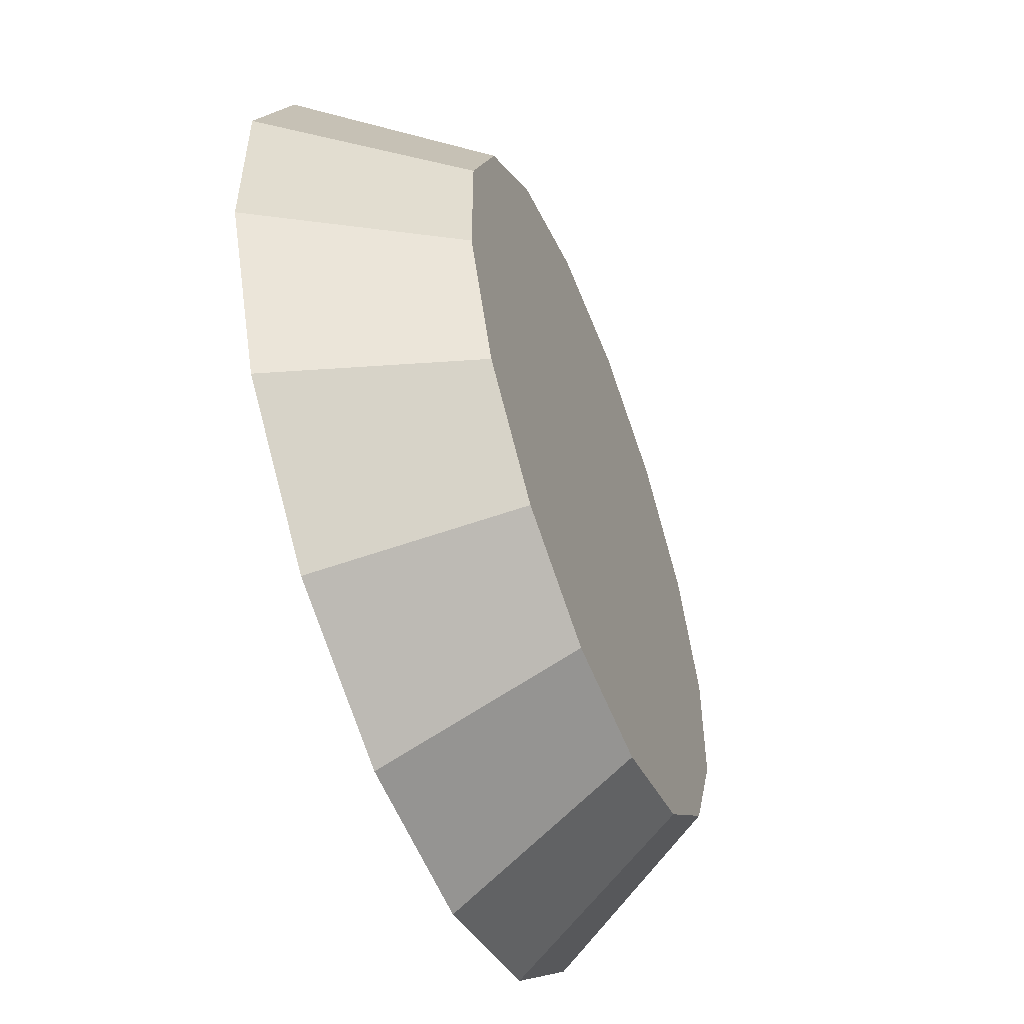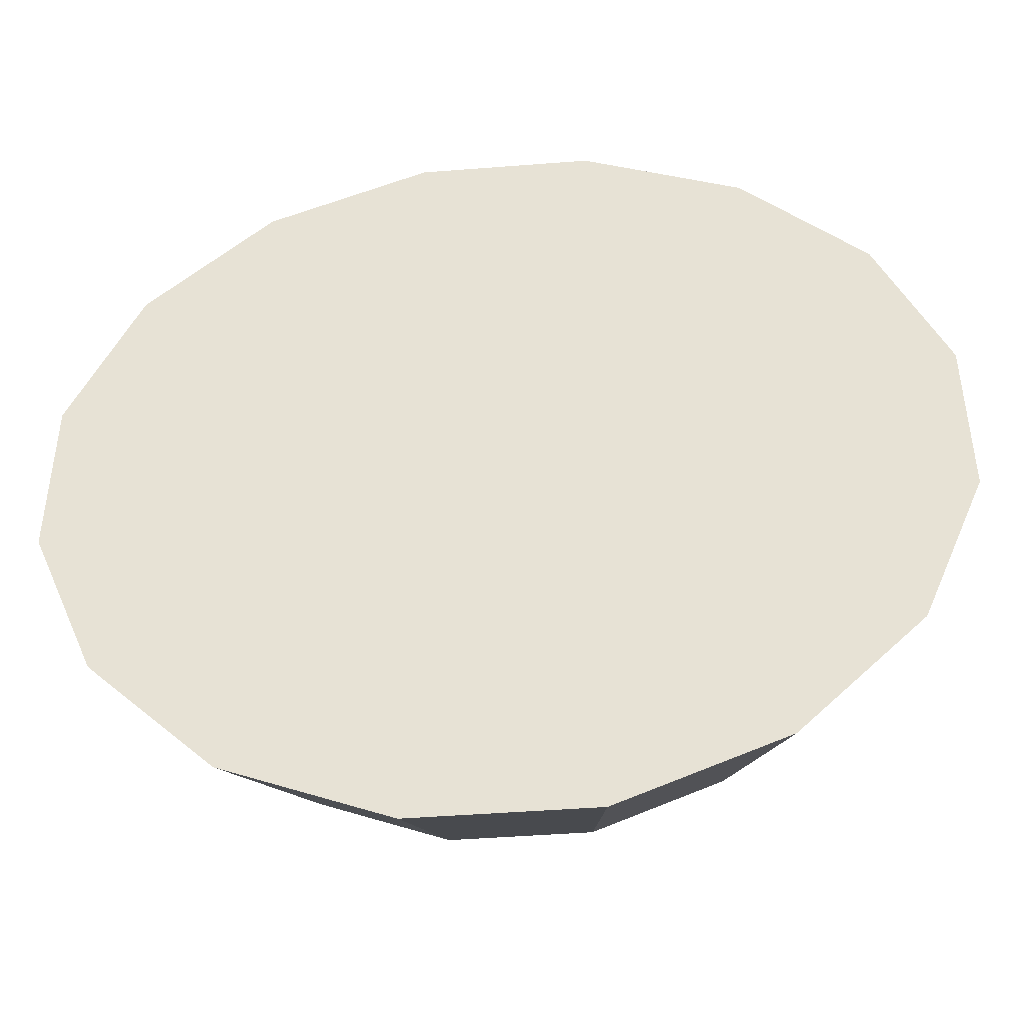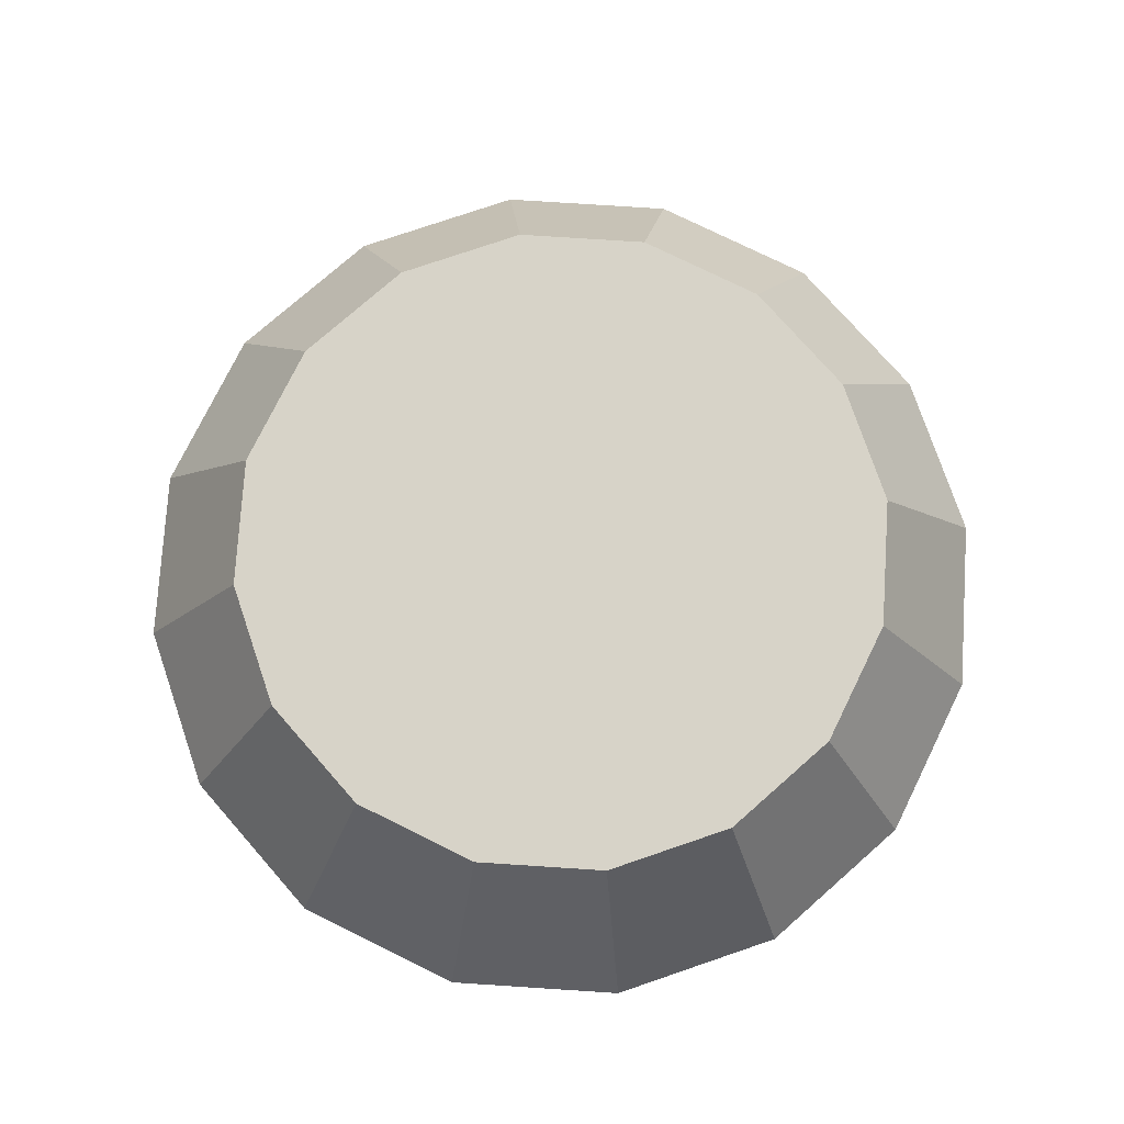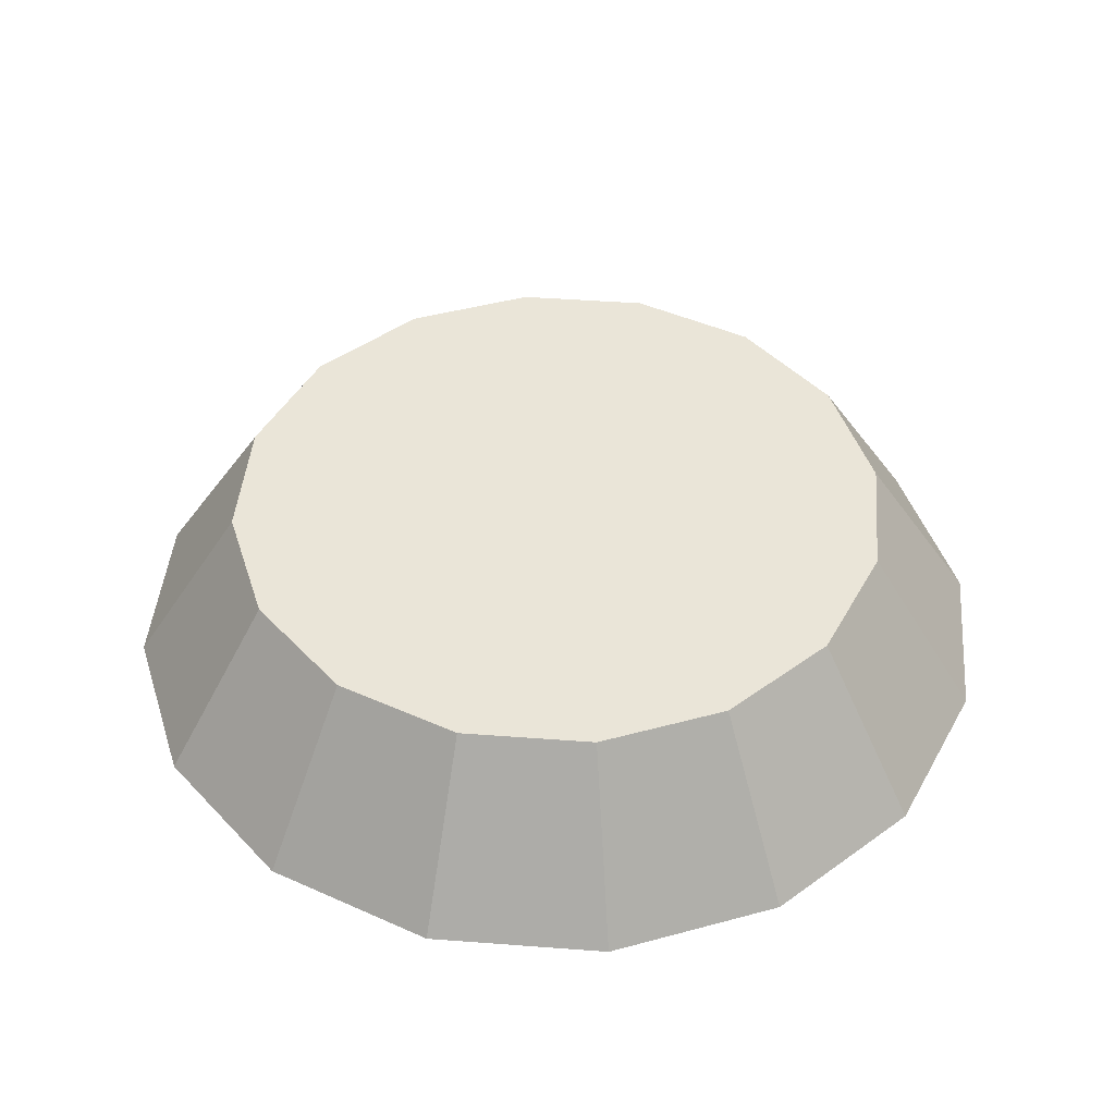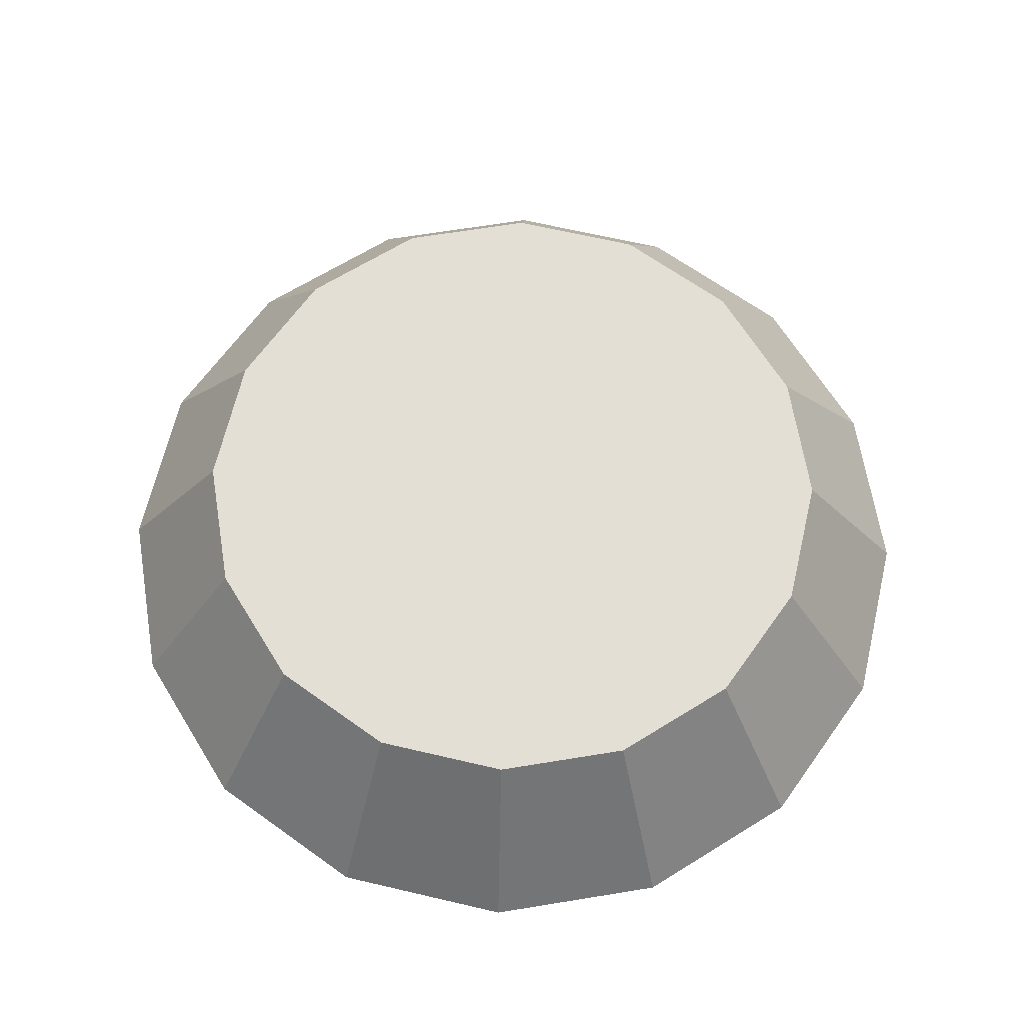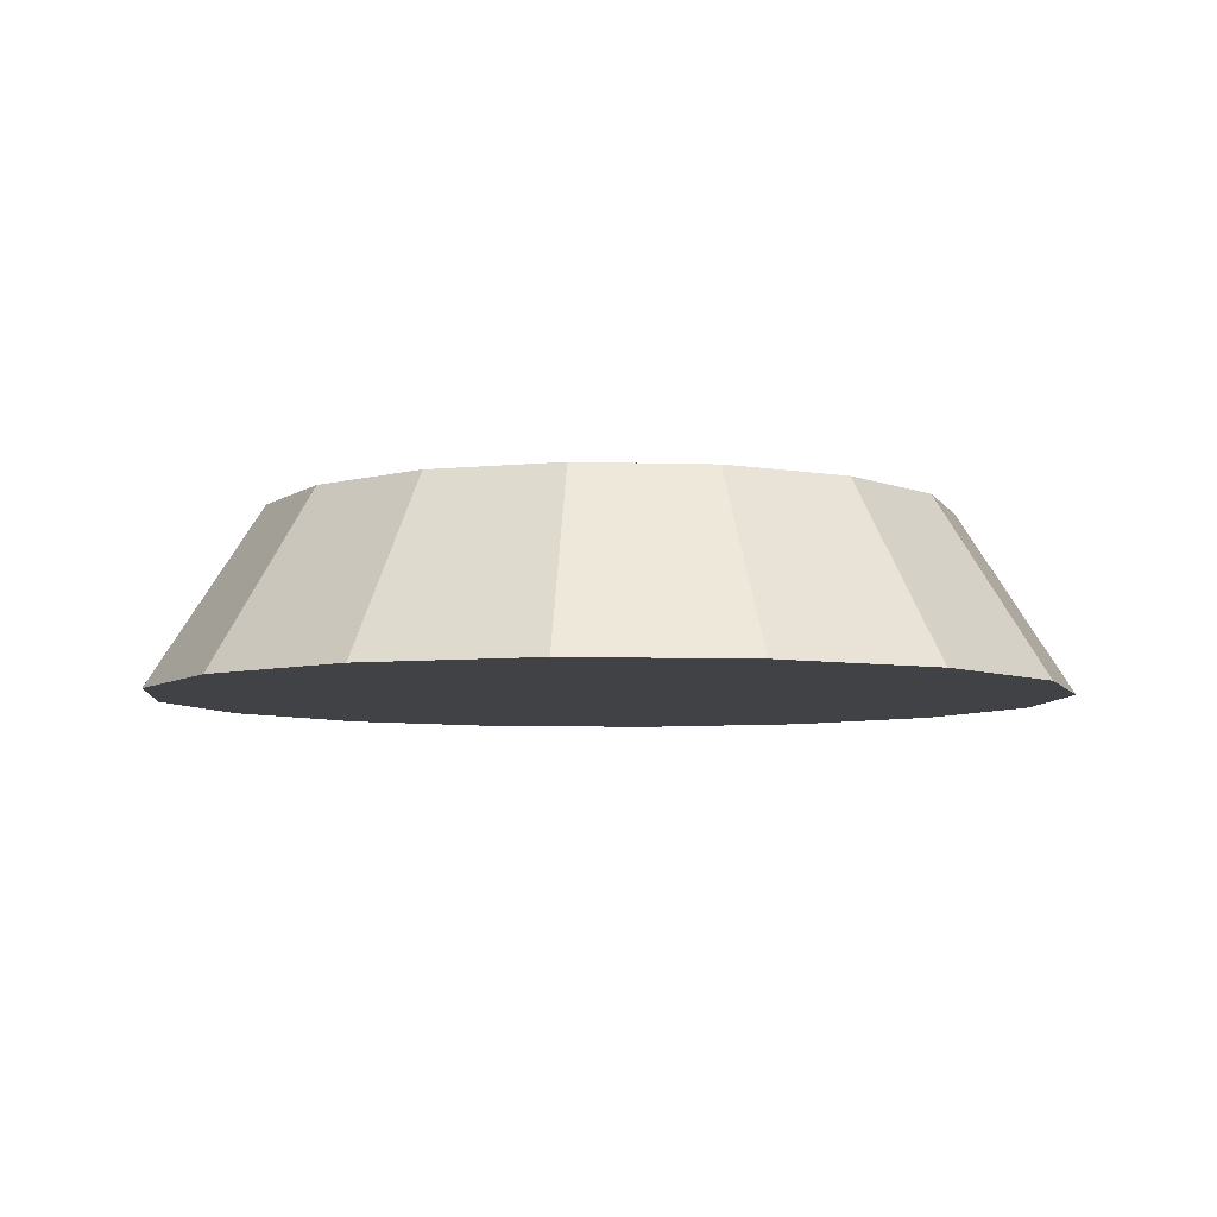
<metadata>
{"format":"obj","ext":"obj","renderer":"f3d","projection":"perspective","resolution":1024,"background":"white","views":[{"elev":-54.6,"azim":110.9,"up":"+Z"},{"elev":-44.9,"azim":5.2,"up":"+Z"},{"elev":76.8,"azim":-63.8,"up":"+Y"},{"elev":44.7,"azim":-107.5,"up":"+Y"},{"elev":66.3,"azim":-31.8,"up":"+Y"},{"elev":-6.3,"azim":-27.8,"up":"+Y"}]}
</metadata>
<code>
o collider
v 0.4688 0.125 -0.09324
v 0.4688 0.125 0.09324
v 0.3974 0.125 0.2655
v 0.2655 0.125 0.3974
v 0.09324 0.125 0.4688
v -0.09324 0.125 0.4688
v -0.2655 0.125 0.3974
v -0.3974 0.125 0.2655
v -0.4688 0.125 0.09324
v -0.4688 0.125 -0.09324
v -0.3974 0.125 -0.2655
v -0.2655 0.125 -0.3974
v -0.09324 0.125 -0.4688
v 0.09324 0.125 -0.4688
v 0.2655 0.125 -0.3974
v 0.3974 0.125 -0.2655
v 0.625 -0.125 -0.1243
v 0.625 -0.125 0.1243
v 0.5298 -0.125 0.354
v 0.354 -0.125 0.5298
v 0.1243 -0.125 0.625
v -0.1243 -0.125 0.625
v -0.354 -0.125 0.5298
v -0.5298 -0.125 0.354
v -0.625 -0.125 0.1243
v -0.625 -0.125 -0.1243
v -0.5298 -0.125 -0.354
v -0.354 -0.125 -0.5298
v -0.1243 -0.125 -0.625
v 0.1243 -0.125 -0.625
v 0.354 -0.125 -0.5298
v 0.5298 -0.125 -0.354
g collider_default
f 1 17 32 16
f 3 19 18 2
f 5 21 20 4
f 7 23 22 6
f 9 25 24 8
f 12 28 27 11
f 14 30 29 13
f 2 18 17 1
f 4 20 19 3
f 6 22 21 5
f 8 24 23 7
f 10 26 25 9
f 13 29 28 12
f 15 31 30 14
f 1 16 15 14 13 12 11 10 9 8 7 6 5 4 3 2
f 18 19 20 21 22 23 24 25 26 27 28 29 30 31 32 17
f 11 27 26 10
f 16 32 31 15

</code>
